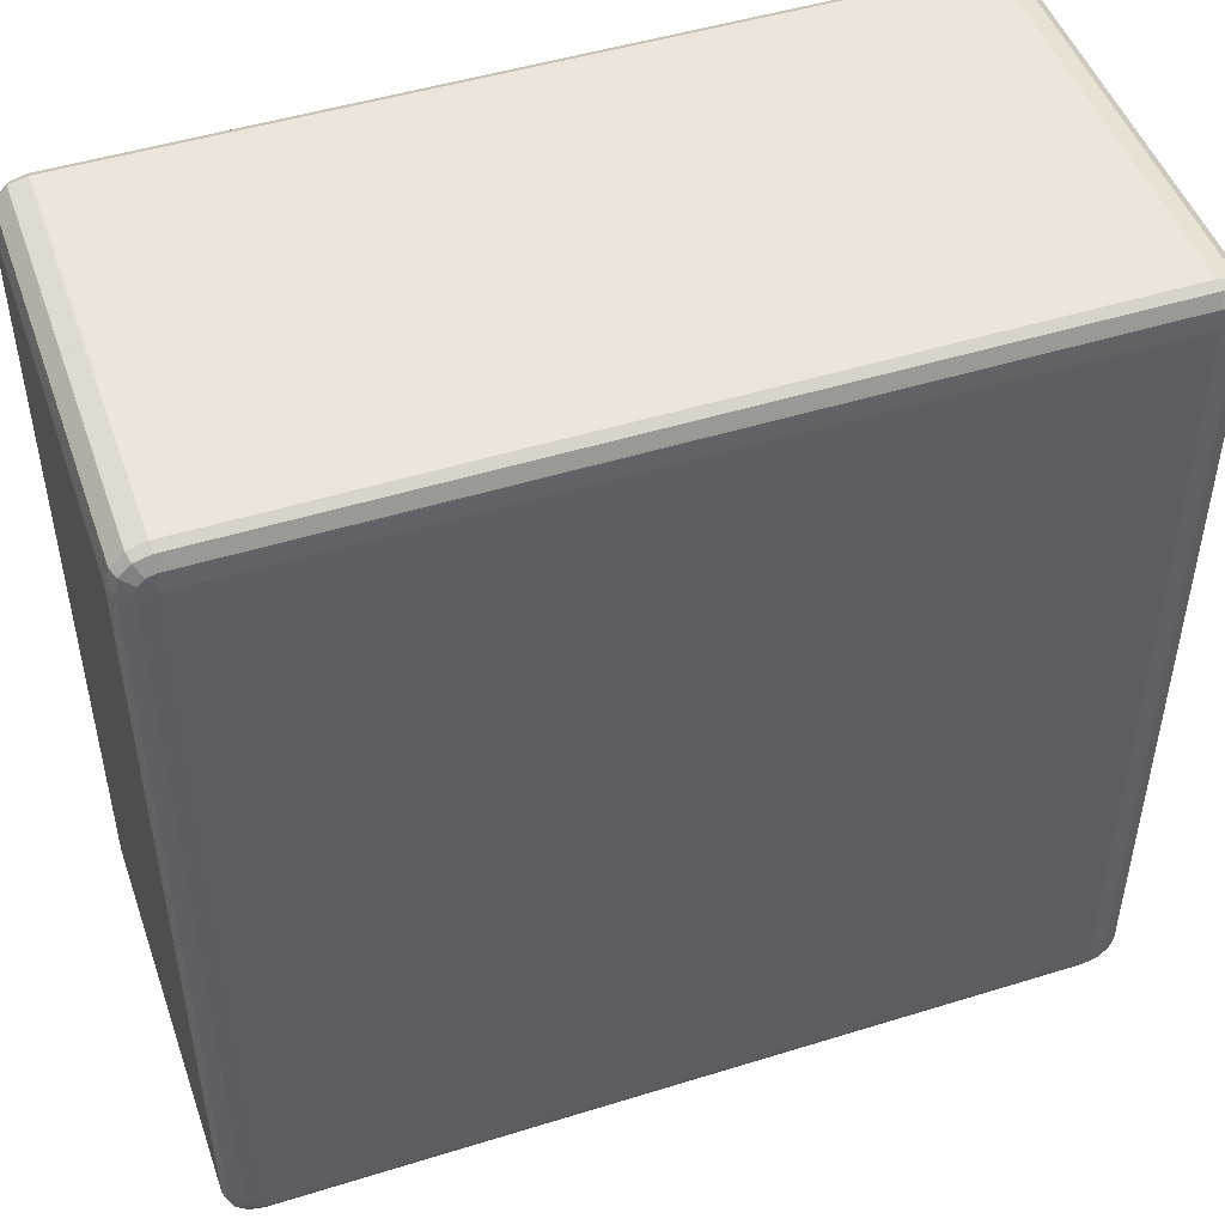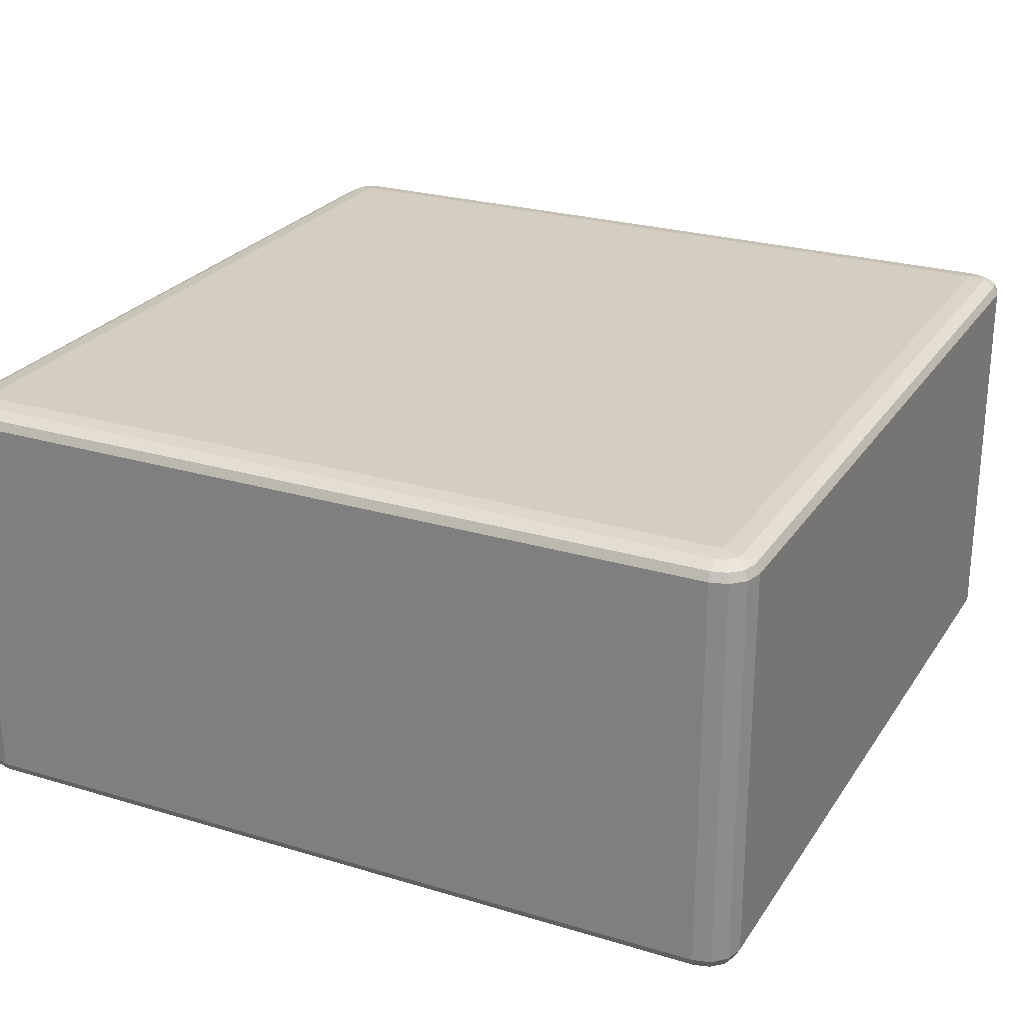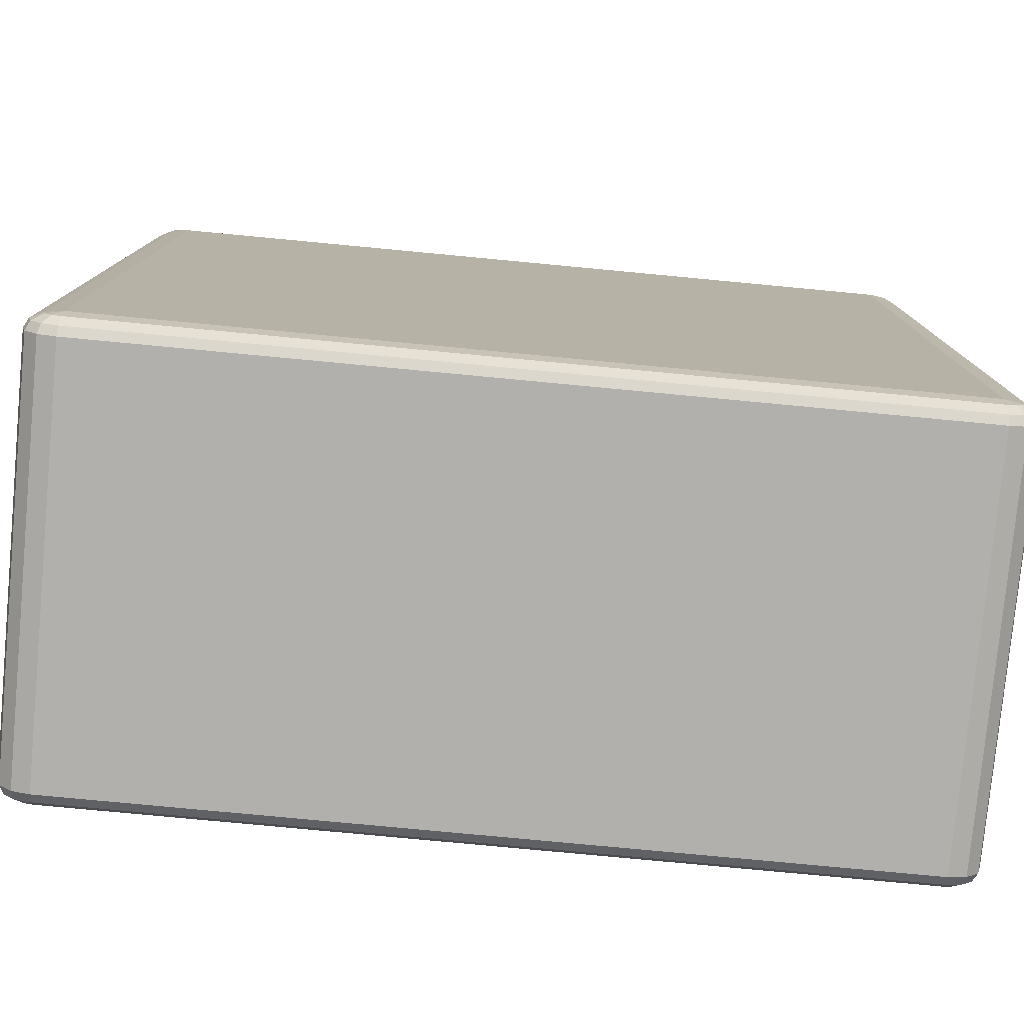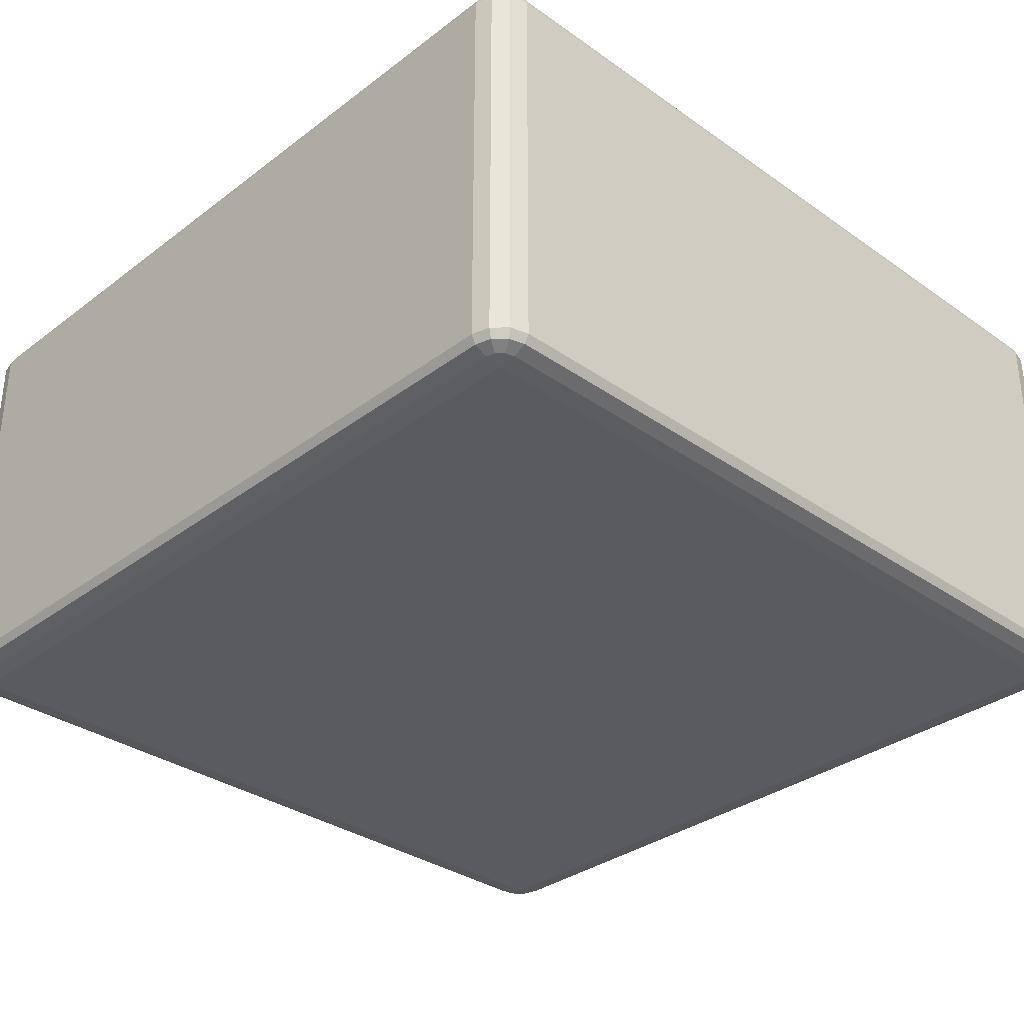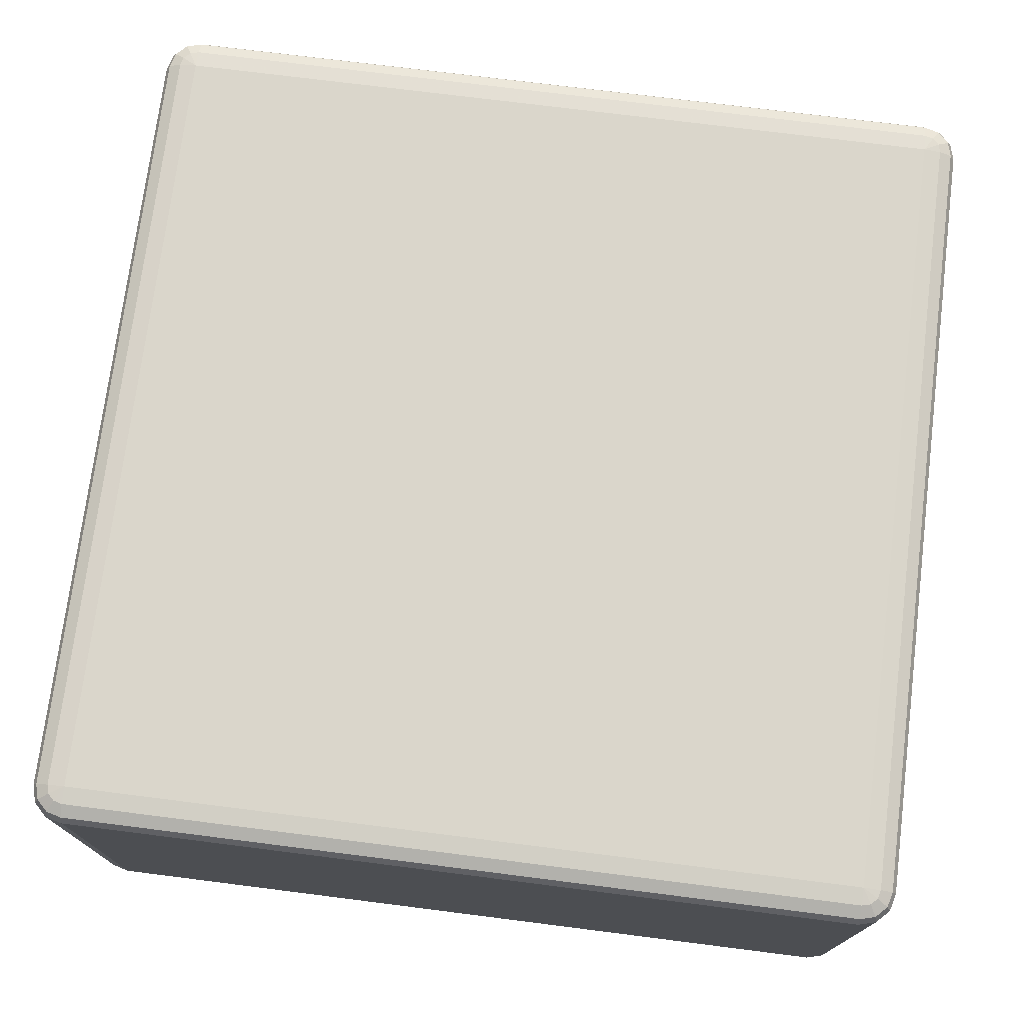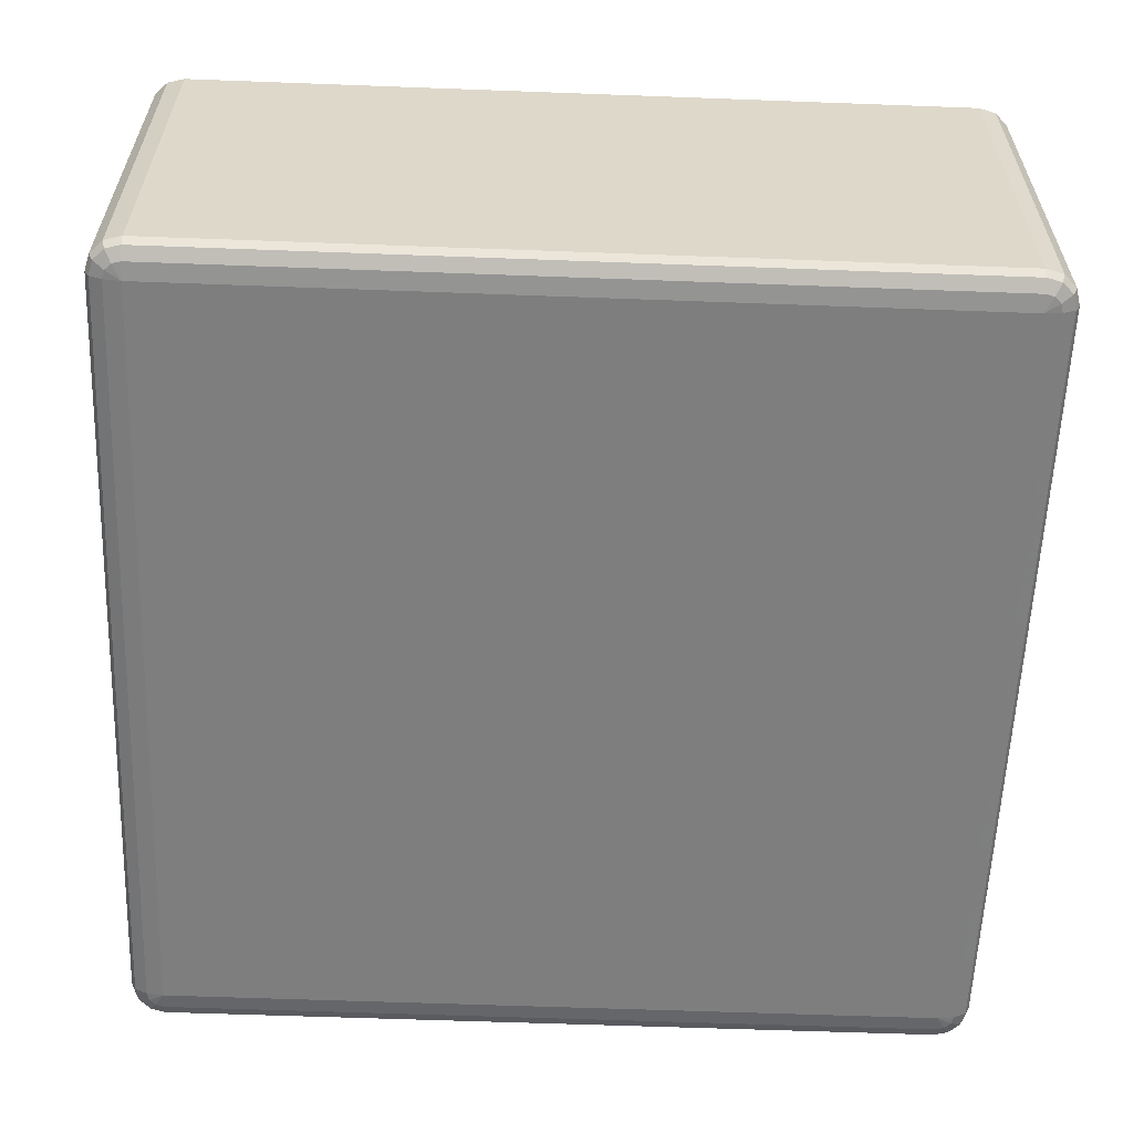
<metadata>
{"format":"obj","ext":"obj","renderer":"f3d","projection":"perspective","resolution":1024,"background":"white","views":[{"elev":48.5,"azim":160.9,"up":"+Z"},{"elev":25.3,"azim":-154.1,"up":"+Y"},{"elev":-78.6,"azim":174.6,"up":"+Z"},{"elev":-33.0,"azim":46.0,"up":"+Y"},{"elev":74.1,"azim":-82.8,"up":"+Y"},{"elev":-59.4,"azim":-92.2,"up":"+Y"}]}
</metadata>
<code>
v -9650 378 1.215e+04
v -9650 -82 1.215e+04
v -9670 -82 1.214e+04
v -9670 378 1.214e+04
v -9685 -82 1.213e+04
v -9685 378 1.213e+04
v -9690 -82 1.211e+04
v -9690 378 1.211e+04
v -9690 -82 1.119e+04
v -9690 378 1.119e+04
v -9685 -82 1.117e+04
v -9685 378 1.117e+04
v -9670 -82 1.116e+04
v -9670 378 1.116e+04
v -9650 -82 1.115e+04
v -9650 378 1.115e+04
v -8730 -82 1.115e+04
v -8730 378 1.115e+04
v -8710 -82 1.116e+04
v -8710 378 1.116e+04
v -8695 -82 1.117e+04
v -8695 378 1.117e+04
v -8690 -82 1.119e+04
v -8690 378 1.119e+04
v -8690 -82 1.211e+04
v -8690 378 1.211e+04
v -8695 -82 1.213e+04
v -8695 378 1.213e+04
v -8710 -82 1.214e+04
v -8710 378 1.214e+04
v -8730 -82 1.215e+04
v -8730 378 1.215e+04
v -9650 388 1.214e+04
v -9667 388 1.214e+04
v -8730 388 1.214e+04
v -9680 388 1.213e+04
v -8713 388 1.214e+04
v -9685 388 1.211e+04
v -8700 388 1.213e+04
v -9685 388 1.119e+04
v -8695 388 1.211e+04
v -9680 388 1.117e+04
v -8695 388 1.119e+04
v -9667 388 1.116e+04
v -8700 388 1.117e+04
v -9650 388 1.116e+04
v -8713 388 1.116e+04
v -8730 388 1.116e+04
v -8720 395.3 1.117e+04
v -8730 395.3 1.117e+04
v -9650 395.3 1.117e+04
v -9660 395.3 1.117e+04
v -9650 398 1.119e+04
v -9667 395.3 1.118e+04
v -9670 395.3 1.119e+04
v -8730 398 1.119e+04
v -9670 395.3 1.211e+04
v -9650 398 1.211e+04
v -9667 395.3 1.212e+04
v -9660 395.3 1.213e+04
v -9650 395.3 1.213e+04
v -8730 398 1.211e+04
v -8730 395.3 1.213e+04
v -8720 395.3 1.213e+04
v -8713 395.3 1.212e+04
v -8710 395.3 1.211e+04
v -8710 395.3 1.119e+04
v -8713 395.3 1.118e+04
v -9667 -92 1.214e+04
v -9650 -92 1.214e+04
v -9680 -92 1.213e+04
v -8730 -92 1.214e+04
v -9685 -92 1.211e+04
v -8713 -92 1.214e+04
v -9685 -92 1.119e+04
v -8700 -92 1.213e+04
v -9680 -92 1.117e+04
v -8695 -92 1.211e+04
v -9667 -92 1.116e+04
v -8695 -92 1.119e+04
v -9650 -92 1.116e+04
v -8700 -92 1.117e+04
v -8730 -92 1.116e+04
v -8713 -92 1.116e+04
v -8730 -99.32 1.117e+04
v -8720 -99.32 1.117e+04
v -8713 -99.32 1.118e+04
v -8710 -99.32 1.119e+04
v -8730 -102 1.119e+04
v -8710 -99.32 1.211e+04
v -9650 -99.32 1.117e+04
v -8713 -99.32 1.212e+04
v -9660 -99.32 1.117e+04
v -8720 -99.32 1.213e+04
v -9667 -99.32 1.118e+04
v -9650 -102 1.119e+04
v -9670 -99.32 1.119e+04
v -9670 -99.32 1.211e+04
v -8730 -102 1.211e+04
v -9650 -102 1.211e+04
v -9667 -99.32 1.212e+04
v -8730 -99.32 1.213e+04
v -9660 -99.32 1.213e+04
v -9650 -99.32 1.213e+04
f 3 2 1
f 1 4 3
f 5 3 4
f 4 6 5
f 7 5 6
f 6 8 7
f 9 7 8
f 8 10 9
f 11 9 10
f 10 12 11
f 13 11 12
f 12 14 13
f 15 13 14
f 14 16 15
f 17 15 16
f 16 18 17
f 19 17 18
f 18 20 19
f 21 19 20
f 20 22 21
f 23 21 22
f 22 24 23
f 25 23 24
f 24 26 25
f 27 25 26
f 26 28 27
f 29 27 28
f 28 30 29
f 31 29 30
f 30 32 31
f 2 31 32
f 32 1 2
f 4 1 33
f 33 34 4
f 6 4 34
f 35 33 1
f 1 32 35
f 34 36 6
f 8 6 36
f 37 35 32
f 32 30 37
f 36 38 8
f 10 8 38
f 39 37 30
f 30 28 39
f 38 40 10
f 12 10 40
f 41 39 28
f 28 26 41
f 40 42 12
f 14 12 42
f 43 41 26
f 26 24 43
f 42 44 14
f 16 14 44
f 45 43 24
f 24 22 45
f 44 46 16
f 18 16 46
f 47 45 22
f 22 20 47
f 20 18 48
f 48 47 20
f 46 48 18
f 45 47 49
f 47 48 50
f 50 49 47
f 48 46 51
f 51 50 48
f 52 51 46
f 46 44 52
f 50 51 53
f 51 52 53
f 54 52 44
f 52 54 53
f 44 42 54
f 55 54 42
f 54 55 53
f 42 40 55
f 53 56 50
f 49 50 56
f 57 55 40
f 40 38 57
f 58 53 55
f 55 57 58
f 56 53 58
f 59 57 38
f 57 59 58
f 38 36 59
f 60 59 36
f 59 60 58
f 36 34 60
f 61 60 34
f 60 61 58
f 34 33 61
f 62 58 61
f 58 62 56
f 63 61 33
f 61 63 62
f 33 35 63
f 64 63 35
f 63 64 62
f 35 37 64
f 65 64 37
f 64 65 62
f 37 39 65
f 65 66 62
f 66 65 39
f 56 62 66
f 39 41 66
f 67 66 41
f 66 67 56
f 41 43 67
f 67 68 56
f 68 67 43
f 68 49 56
f 43 45 68
f 49 68 45
f 2 3 69
f 69 70 2
f 31 2 70
f 71 69 3
f 3 5 71
f 70 72 31
f 29 31 72
f 73 71 5
f 5 7 73
f 72 74 29
f 27 29 74
f 75 73 7
f 7 9 75
f 74 76 27
f 25 27 76
f 77 75 9
f 9 11 77
f 76 78 25
f 23 25 78
f 79 77 11
f 11 13 79
f 78 80 23
f 21 23 80
f 81 79 13
f 13 15 81
f 80 82 21
f 19 21 82
f 83 81 15
f 15 17 83
f 17 19 84
f 84 83 17
f 82 84 19
f 81 83 85
f 83 84 86
f 86 85 83
f 84 82 87
f 87 86 84
f 88 87 82
f 82 80 88
f 87 89 86
f 88 89 87
f 86 89 85
f 90 88 80
f 80 78 90
f 85 91 81
f 91 85 89
f 79 81 91
f 92 90 78
f 78 76 92
f 91 93 79
f 77 79 93
f 94 92 76
f 76 74 94
f 93 95 77
f 75 77 95
f 91 96 93
f 93 96 95
f 89 96 91
f 95 97 75
f 95 96 97
f 73 75 97
f 97 98 73
f 98 97 96
f 71 73 98
f 96 89 99
f 99 89 88
f 88 90 99
f 92 99 90
f 94 99 92
f 96 100 98
f 99 100 96
f 98 101 71
f 98 100 101
f 69 71 101
f 102 99 94
f 100 99 102
f 102 94 74
f 74 72 102
f 101 103 69
f 101 100 103
f 70 69 103
f 102 104 100
f 103 100 104
f 104 102 72
f 103 104 70
f 72 70 104

</code>
